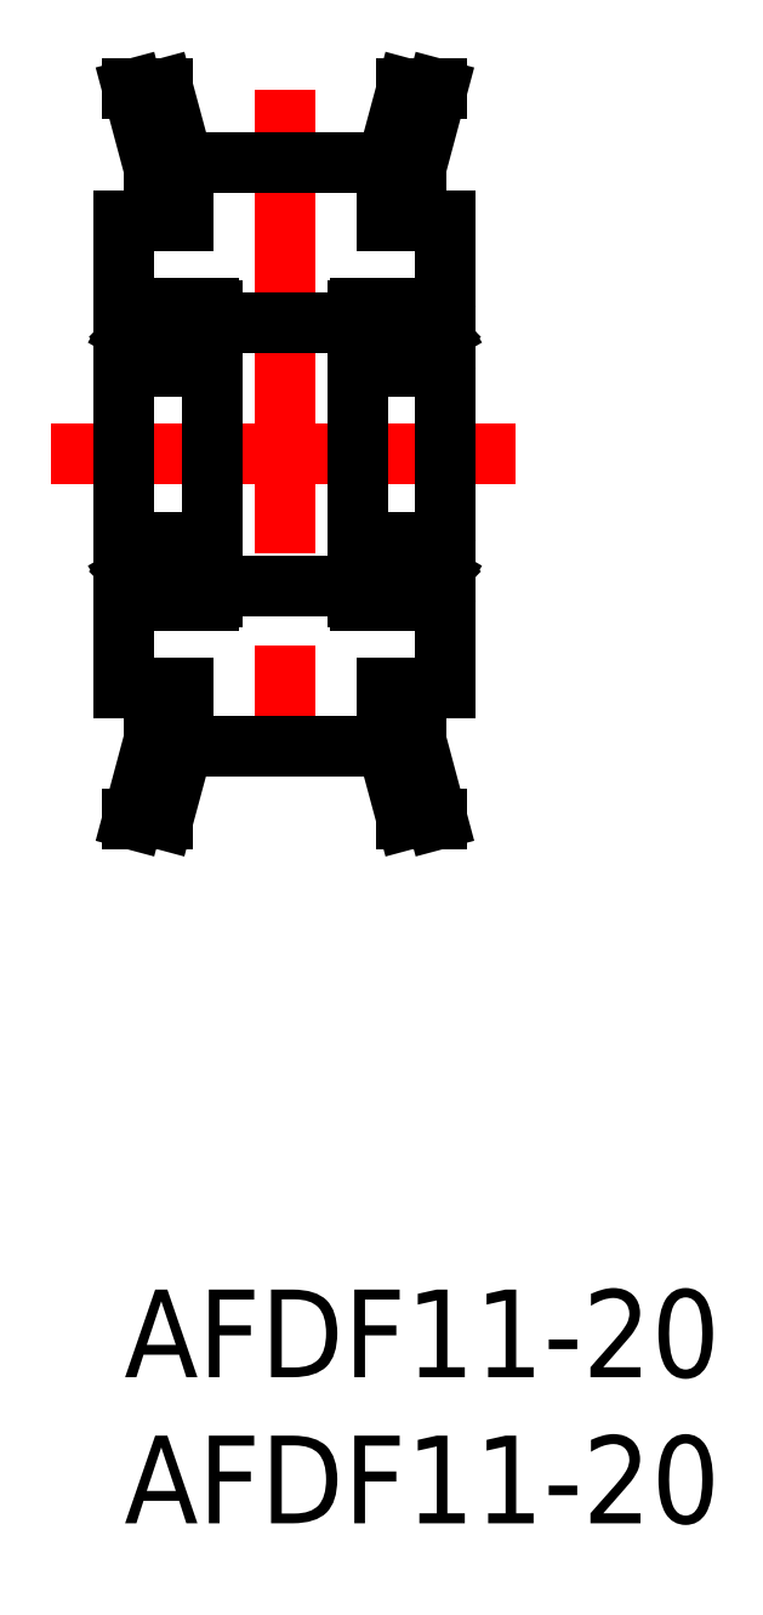
<metadata>
{"format":"dxf","ext":"dxf","renderer":"ezdxf+matplotlib","layout":"modelspace","background":"white","min_lineweight":24,"dpi":150}
</metadata>
<code>
0
SECTION
2
ENTITIES
0
INSERT
8
0
2
*U10
10
0
20
0
30
0
0
INSERT
8
0
2
*U11
10
0
20
0
30
0
0
LINE
8
CENTER
10
-2.5
20
28.6
30
0
11
13.5
21
28.6
31
0
0
LINE
8
0
10
11
20
20.6
30
0
11
9
21
20.6
31
0
0
LINE
8
0
10
10.71
20
16.1
30
0
11
10
21
18.75
31
0
0
LINE
8
0
10
10.71
20
16.1
30
0
11
9.675
21
16.1
31
0
0
LINE
8
0
10
10.71
20
41.1
30
0
11
9.675
21
41.1
31
0
0
LINE
8
0
10
10.71
20
41.1
30
0
11
10
21
38.44
31
0
0
LINE
8
0
10
11
20
36.6
30
0
11
9
21
36.6
31
0
0
LINE
8
CENTER
10
5.5
20
41.08
30
0
11
5.5
21
16.12
31
0
0
LINE
8
0
10
1.3e-15
20
36.6
30
0
11
1.3e-15
21
20.6
31
0
0
LINE
8
0
10
9
20
18.6
30
0
11
9
21
20.6
31
0
0
LINE
8
0
10
2
20
18.6
30
0
11
2
21
20.6
31
0
0
LINE
8
0
10
1
20
18.75
30
0
11
1
21
20.6
31
0
0
LINE
8
0
10
10
20
18.75
30
0
11
10
21
20.6
31
0
0
LINE
8
0
10
2
20
18.6
30
0
11
9
21
18.6
31
0
0
LINE
8
0
10
1.325
20
16.1
30
0
11
2
21
18.6
31
0
0
LINE
8
0
10
0.2895
20
16.1
30
0
11
1
21
18.75
31
0
0
LINE
8
0
10
0.2895
20
16.1
30
0
11
1.325
21
16.1
31
0
0
LINE
8
0
10
9.675
20
16.1
30
0
11
9
21
18.6
31
0
0
LINE
8
0
10
1.3e-15
20
20.6
30
0
11
2
21
20.6
31
0
0
LINE
8
0
10
9.675
20
41.1
30
0
11
9
21
38.6
31
0
0
LINE
8
0
10
0.2895
20
41.1
30
0
11
1
21
38.44
31
0
0
LINE
8
0
10
1.325
20
41.1
30
0
11
2
21
38.6
31
0
0
LINE
8
0
10
2
20
38.6
30
0
11
9
21
38.6
31
0
0
LINE
8
0
10
1.3e-15
20
36.6
30
0
11
2
21
36.6
31
0
0
LINE
8
0
10
1
20
38.44
30
0
11
1
21
36.6
31
0
0
LINE
8
0
10
2
20
38.6
30
0
11
2
21
36.6
31
0
0
LINE
8
0
10
10
20
38.44
30
0
11
10
21
36.6
31
0
0
LINE
8
0
10
9
20
38.6
30
0
11
9
21
36.6
31
0
0
LINE
8
0
10
0.2895
20
41.1
30
0
11
1.325
21
41.1
31
0
0
LINE
8
0
10
11
20
36.6
30
0
11
11
21
20.6
31
0
0
LINE
8
0
10
3
20
33.1
30
0
11
8
21
33.1
31
0
0
LINE
8
0
10
3
20
24.1
30
0
11
8
21
24.1
31
0
0
LINE
8
0
10
2.9
20
31.6
30
0
11
0.1
21
31.6
31
0
0
LINE
8
0
10
0.455
20
32.7
30
0
11
1.188
21
32.7
31
0
0
LINE
8
0
10
1.21
20
32.17
30
0
11
-1.78e-14
21
32.17
31
0
0
LINE
8
0
10
2.9
20
33.6
30
0
11
0.1
21
33.6
31
0
0
LINE
8
0
10
0.425
20
32.8
30
0
11
0.425
21
32.66
31
0
0
LINE
8
0
10
0.34
20
32.7
30
0
11
0.34
21
32.97
31
0
0
LINE
8
0
10
0.2191
20
32.88
30
0
11
0.2191
21
32.7
31
0
0
LINE
8
0
10
0.425
20
32.73
30
0
11
0.455
21
32.7
31
0
0
LINE
8
0
10
0.425
20
32.66
30
0
11
0.34
21
32.58
31
0
0
LINE
8
0
10
0.255
20
32.61
30
0
11
0.34
21
32.7
31
0
0
LINE
8
0
10
0.2191
20
32.7
30
0
11
0.34
21
32.7
31
0
0
LINE
8
0
10
0.34
20
32.22
30
0
11
0.255
21
32.22
31
0
0
LINE
8
0
10
0.34
20
32.58
30
0
11
0.34
21
32.17
31
0
0
LINE
8
0
10
0.255
20
32.17
30
0
11
0.255
21
32.61
31
0
0
LINE
8
0
10
0.34
20
32.88
30
0
11
0.2191
21
32.88
31
0
0
LINE
8
0
10
0.34
20
32.8
30
0
11
0.425
21
32.8
31
0
0
LINE
8
0
10
0.2681
20
32.97
30
0
11
0.34
21
32.97
31
0
0
LINE
8
0
10
0.17
20
32.8
30
0
11
0.2681
21
32.97
31
0
0
LINE
8
0
10
-1.78e-14
20
32.8
30
0
11
0.17
21
32.8
31
0
0
LINE
8
0
10
2.732
20
32.97
30
0
11
2.66
21
32.97
31
0
0
LINE
8
0
10
2.781
20
32.7
30
0
11
2.66
21
32.7
31
0
0
LINE
8
0
10
2.66
20
32.88
30
0
11
2.781
21
32.88
31
0
0
LINE
8
0
10
2.745
20
32.61
30
0
11
2.66
21
32.7
31
0
0
LINE
8
0
10
2.66
20
32.22
30
0
11
2.745
21
32.22
31
0
0
LINE
8
0
10
3
20
32.17
30
0
11
1.79
21
32.17
31
0
0
LINE
8
0
10
2.575
20
32.8
30
0
11
2.575
21
32.66
31
0
0
LINE
8
0
10
2.66
20
32.7
30
0
11
2.66
21
32.97
31
0
0
CIRCLE
8
0
10
1.5
20
32.45
30
0
40
0.4
0
LINE
8
0
10
2.575
20
32.73
30
0
11
2.545
21
32.7
31
0
0
LINE
8
0
10
2.575
20
32.66
30
0
11
2.66
21
32.58
31
0
0
LINE
8
0
10
2.545
20
32.7
30
0
11
1.812
21
32.7
31
0
0
LINE
8
0
10
2.66
20
32.58
30
0
11
2.66
21
32.17
31
0
0
LINE
8
0
10
2.66
20
32.8
30
0
11
2.575
21
32.8
31
0
0
LINE
8
0
10
2.781
20
32.88
30
0
11
2.781
21
32.7
31
0
0
LINE
8
0
10
2.745
20
32.17
30
0
11
2.745
21
32.61
31
0
0
LINE
8
0
10
2.83
20
32.8
30
0
11
2.732
21
32.97
31
0
0
LINE
8
0
10
3
20
32.8
30
0
11
2.83
21
32.8
31
0
0
ARC
8
0
10
0.1
20
33.5
30
0
40
0.1
50
90
51
180
0
ARC
8
0
10
2.9
20
33.5
30
0
40
0.1
50
0
51
90
0
ARC
8
0
10
0.1
20
31.7
30
0
40
0.1
50
180
51
270
0
ARC
8
0
10
2.9
20
31.7
30
0
40
0.1
50
270
51
0
0
LINE
8
0
10
3
20
33.5
30
0
11
3
21
23.7
31
0
0
CIRCLE
8
0
10
1.5
20
24.75
30
0
40
0.4
0
LINE
8
0
10
2.9
20
25.6
30
0
11
0.1
21
25.6
31
0
0
ARC
8
0
10
0.1
20
25.5
30
0
40
0.1
50
90
51
180
0
ARC
8
0
10
2.9
20
25.5
30
0
40
0.1
50
360
51
90
0
LINE
8
0
10
0.455
20
24.5
30
0
11
1.188
21
24.5
31
0
0
LINE
8
0
10
1.21
20
25.02
30
0
11
-1.78e-14
21
25.02
31
0
0
LINE
8
0
10
2.9
20
23.6
30
0
11
0.1
21
23.6
31
0
0
LINE
8
0
10
0.425
20
24.4
30
0
11
0.425
21
24.53
31
0
0
LINE
8
0
10
0.34
20
24.5
30
0
11
0.34
21
24.23
31
0
0
LINE
8
0
10
0.2191
20
24.31
30
0
11
0.2191
21
24.5
31
0
0
LINE
8
0
10
0.425
20
24.47
30
0
11
0.455
21
24.5
31
0
0
LINE
8
0
10
0.425
20
24.53
30
0
11
0.34
21
24.62
31
0
0
LINE
8
0
10
0.255
20
24.58
30
0
11
0.34
21
24.5
31
0
0
LINE
8
0
10
0.2191
20
24.5
30
0
11
0.34
21
24.5
31
0
0
LINE
8
0
10
0.34
20
24.97
30
0
11
0.255
21
24.97
31
0
0
LINE
8
0
10
0.34
20
24.62
30
0
11
0.34
21
25.02
31
0
0
LINE
8
0
10
0.255
20
25.02
30
0
11
0.255
21
24.58
31
0
0
LINE
8
0
10
0.34
20
24.31
30
0
11
0.2191
21
24.31
31
0
0
LINE
8
0
10
0.34
20
24.4
30
0
11
0.425
21
24.4
31
0
0
LINE
8
0
10
0.2681
20
24.23
30
0
11
0.34
21
24.23
31
0
0
LINE
8
0
10
0.17
20
24.4
30
0
11
0.2681
21
24.23
31
0
0
LINE
8
0
10
-1.78e-14
20
24.4
30
0
11
0.17
21
24.4
31
0
0
ARC
8
0
10
0.1
20
23.7
30
0
40
0.1
50
180
51
270
0
LINE
8
0
10
2.732
20
24.23
30
0
11
2.66
21
24.23
31
0
0
LINE
8
0
10
2.781
20
24.5
30
0
11
2.66
21
24.5
31
0
0
LINE
8
0
10
2.66
20
24.31
30
0
11
2.781
21
24.31
31
0
0
LINE
8
0
10
2.745
20
24.58
30
0
11
2.66
21
24.5
31
0
0
LINE
8
0
10
2.66
20
24.97
30
0
11
2.745
21
24.97
31
0
0
LINE
8
0
10
3
20
25.02
30
0
11
1.79
21
25.02
31
0
0
LINE
8
0
10
2.575
20
24.4
30
0
11
2.575
21
24.53
31
0
0
LINE
8
0
10
2.66
20
24.5
30
0
11
2.66
21
24.23
31
0
0
LINE
8
0
10
2.575
20
24.47
30
0
11
2.545
21
24.5
31
0
0
LINE
8
0
10
2.575
20
24.53
30
0
11
2.66
21
24.62
31
0
0
LINE
8
0
10
2.545
20
24.5
30
0
11
1.812
21
24.5
31
0
0
LINE
8
0
10
2.66
20
24.62
30
0
11
2.66
21
25.02
31
0
0
LINE
8
0
10
2.66
20
24.4
30
0
11
2.575
21
24.4
31
0
0
LINE
8
0
10
2.781
20
24.31
30
0
11
2.781
21
24.5
31
0
0
LINE
8
0
10
2.745
20
25.02
30
0
11
2.745
21
24.58
31
0
0
LINE
8
0
10
2.83
20
24.4
30
0
11
2.732
21
24.23
31
0
0
LINE
8
0
10
3
20
24.4
30
0
11
2.83
21
24.4
31
0
0
ARC
8
0
10
2.9
20
23.7
30
0
40
0.1
50
270
51
0
0
LINE
8
0
10
10.9
20
31.6
30
0
11
8.1
21
31.6
31
0
0
LINE
8
0
10
8.455
20
32.7
30
0
11
9.188
21
32.7
31
0
0
LINE
8
0
10
9.21
20
32.17
30
0
11
8
21
32.17
31
0
0
LINE
8
0
10
10.9
20
33.6
30
0
11
8.1
21
33.6
31
0
0
LINE
8
0
10
8.425
20
32.8
30
0
11
8.425
21
32.66
31
0
0
LINE
8
0
10
8.34
20
32.7
30
0
11
8.34
21
32.97
31
0
0
LINE
8
0
10
8.219
20
32.88
30
0
11
8.219
21
32.7
31
0
0
LINE
8
0
10
8.425
20
32.73
30
0
11
8.455
21
32.7
31
0
0
LINE
8
0
10
8.425
20
32.66
30
0
11
8.34
21
32.58
31
0
0
LINE
8
0
10
8.255
20
32.61
30
0
11
8.34
21
32.7
31
0
0
LINE
8
0
10
8.219
20
32.7
30
0
11
8.34
21
32.7
31
0
0
LINE
8
0
10
8.34
20
32.22
30
0
11
8.255
21
32.22
31
0
0
LINE
8
0
10
8.34
20
32.58
30
0
11
8.34
21
32.17
31
0
0
LINE
8
0
10
8.255
20
32.17
30
0
11
8.255
21
32.61
31
0
0
LINE
8
0
10
8.34
20
32.88
30
0
11
8.219
21
32.88
31
0
0
LINE
8
0
10
8.34
20
32.8
30
0
11
8.425
21
32.8
31
0
0
LINE
8
0
10
8.268
20
32.97
30
0
11
8.34
21
32.97
31
0
0
LINE
8
0
10
8.17
20
32.8
30
0
11
8.268
21
32.97
31
0
0
LINE
8
0
10
8
20
32.8
30
0
11
8.17
21
32.8
31
0
0
LINE
8
0
10
10.73
20
32.97
30
0
11
10.66
21
32.97
31
0
0
LINE
8
0
10
10.78
20
32.7
30
0
11
10.66
21
32.7
31
0
0
LINE
8
0
10
10.66
20
32.88
30
0
11
10.78
21
32.88
31
0
0
LINE
8
0
10
10.74
20
32.61
30
0
11
10.66
21
32.7
31
0
0
LINE
8
0
10
10.66
20
32.22
30
0
11
10.74
21
32.22
31
0
0
LINE
8
0
10
11
20
32.17
30
0
11
9.79
21
32.17
31
0
0
LINE
8
0
10
10.57
20
32.8
30
0
11
10.57
21
32.66
31
0
0
LINE
8
0
10
10.66
20
32.7
30
0
11
10.66
21
32.97
31
0
0
CIRCLE
8
0
10
9.5
20
32.45
30
0
40
0.4
0
LINE
8
0
10
10.57
20
32.73
30
0
11
10.54
21
32.7
31
0
0
LINE
8
0
10
10.57
20
32.66
30
0
11
10.66
21
32.58
31
0
0
LINE
8
0
10
10.54
20
32.7
30
0
11
9.812
21
32.7
31
0
0
LINE
8
0
10
10.66
20
32.58
30
0
11
10.66
21
32.17
31
0
0
LINE
8
0
10
10.66
20
32.8
30
0
11
10.57
21
32.8
31
0
0
LINE
8
0
10
10.78
20
32.88
30
0
11
10.78
21
32.7
31
0
0
LINE
8
0
10
10.74
20
32.17
30
0
11
10.74
21
32.61
31
0
0
LINE
8
0
10
10.83
20
32.8
30
0
11
10.73
21
32.97
31
0
0
LINE
8
0
10
11
20
32.8
30
0
11
10.83
21
32.8
31
0
0
ARC
8
0
10
8.1
20
33.5
30
0
40
0.1
50
90
51
180
0
ARC
8
0
10
10.9
20
33.5
30
0
40
0.1
50
0
51
90
0
ARC
8
0
10
8.1
20
31.7
30
0
40
0.1
50
180
51
270
0
ARC
8
0
10
10.9
20
31.7
30
0
40
0.1
50
270
51
0
0
LINE
8
0
10
8
20
33.5
30
0
11
8
21
23.7
31
0
0
CIRCLE
8
0
10
9.5
20
24.75
30
0
40
0.4
0
LINE
8
0
10
10.9
20
25.6
30
0
11
8.1
21
25.6
31
0
0
ARC
8
0
10
8.1
20
25.5
30
0
40
0.1
50
90
51
180
0
ARC
8
0
10
10.9
20
25.5
30
0
40
0.1
50
360
51
90
0
LINE
8
0
10
8.455
20
24.5
30
0
11
9.188
21
24.5
31
0
0
LINE
8
0
10
9.21
20
25.02
30
0
11
8
21
25.02
31
0
0
LINE
8
0
10
10.9
20
23.6
30
0
11
8.1
21
23.6
31
0
0
LINE
8
0
10
8.425
20
24.4
30
0
11
8.425
21
24.53
31
0
0
LINE
8
0
10
8.34
20
24.5
30
0
11
8.34
21
24.23
31
0
0
LINE
8
0
10
8.219
20
24.31
30
0
11
8.219
21
24.5
31
0
0
LINE
8
0
10
8.425
20
24.47
30
0
11
8.455
21
24.5
31
0
0
LINE
8
0
10
8.425
20
24.53
30
0
11
8.34
21
24.62
31
0
0
LINE
8
0
10
8.255
20
24.58
30
0
11
8.34
21
24.5
31
0
0
LINE
8
0
10
8.219
20
24.5
30
0
11
8.34
21
24.5
31
0
0
LINE
8
0
10
8.34
20
24.97
30
0
11
8.255
21
24.97
31
0
0
LINE
8
0
10
8.34
20
24.62
30
0
11
8.34
21
25.02
31
0
0
LINE
8
0
10
8.255
20
25.02
30
0
11
8.255
21
24.58
31
0
0
LINE
8
0
10
8.34
20
24.31
30
0
11
8.219
21
24.31
31
0
0
LINE
8
0
10
8.34
20
24.4
30
0
11
8.425
21
24.4
31
0
0
LINE
8
0
10
8.268
20
24.23
30
0
11
8.34
21
24.23
31
0
0
LINE
8
0
10
8.17
20
24.4
30
0
11
8.268
21
24.23
31
0
0
LINE
8
0
10
8
20
24.4
30
0
11
8.17
21
24.4
31
0
0
ARC
8
0
10
8.1
20
23.7
30
0
40
0.1
50
180
51
270
0
LINE
8
0
10
10.73
20
24.23
30
0
11
10.66
21
24.23
31
0
0
LINE
8
0
10
10.78
20
24.5
30
0
11
10.66
21
24.5
31
0
0
LINE
8
0
10
10.66
20
24.31
30
0
11
10.78
21
24.31
31
0
0
LINE
8
0
10
10.74
20
24.58
30
0
11
10.66
21
24.5
31
0
0
LINE
8
0
10
10.66
20
24.97
30
0
11
10.74
21
24.97
31
0
0
LINE
8
0
10
11
20
25.02
30
0
11
9.79
21
25.02
31
0
0
LINE
8
0
10
10.57
20
24.4
30
0
11
10.57
21
24.53
31
0
0
LINE
8
0
10
10.66
20
24.5
30
0
11
10.66
21
24.23
31
0
0
LINE
8
0
10
10.57
20
24.47
30
0
11
10.54
21
24.5
31
0
0
LINE
8
0
10
10.57
20
24.53
30
0
11
10.66
21
24.62
31
0
0
LINE
8
0
10
10.54
20
24.5
30
0
11
9.812
21
24.5
31
0
0
LINE
8
0
10
10.66
20
24.62
30
0
11
10.66
21
25.02
31
0
0
LINE
8
0
10
10.66
20
24.4
30
0
11
10.57
21
24.4
31
0
0
LINE
8
0
10
10.78
20
24.31
30
0
11
10.78
21
24.5
31
0
0
LINE
8
0
10
10.74
20
25.02
30
0
11
10.74
21
24.58
31
0
0
LINE
8
0
10
10.83
20
24.4
30
0
11
10.73
21
24.23
31
0
0
LINE
8
0
10
11
20
24.4
30
0
11
10.83
21
24.4
31
0
0
ARC
8
0
10
10.9
20
23.7
30
0
40
0.1
50
270
51
0
0
ENDSEC
0
EOF

</code>
